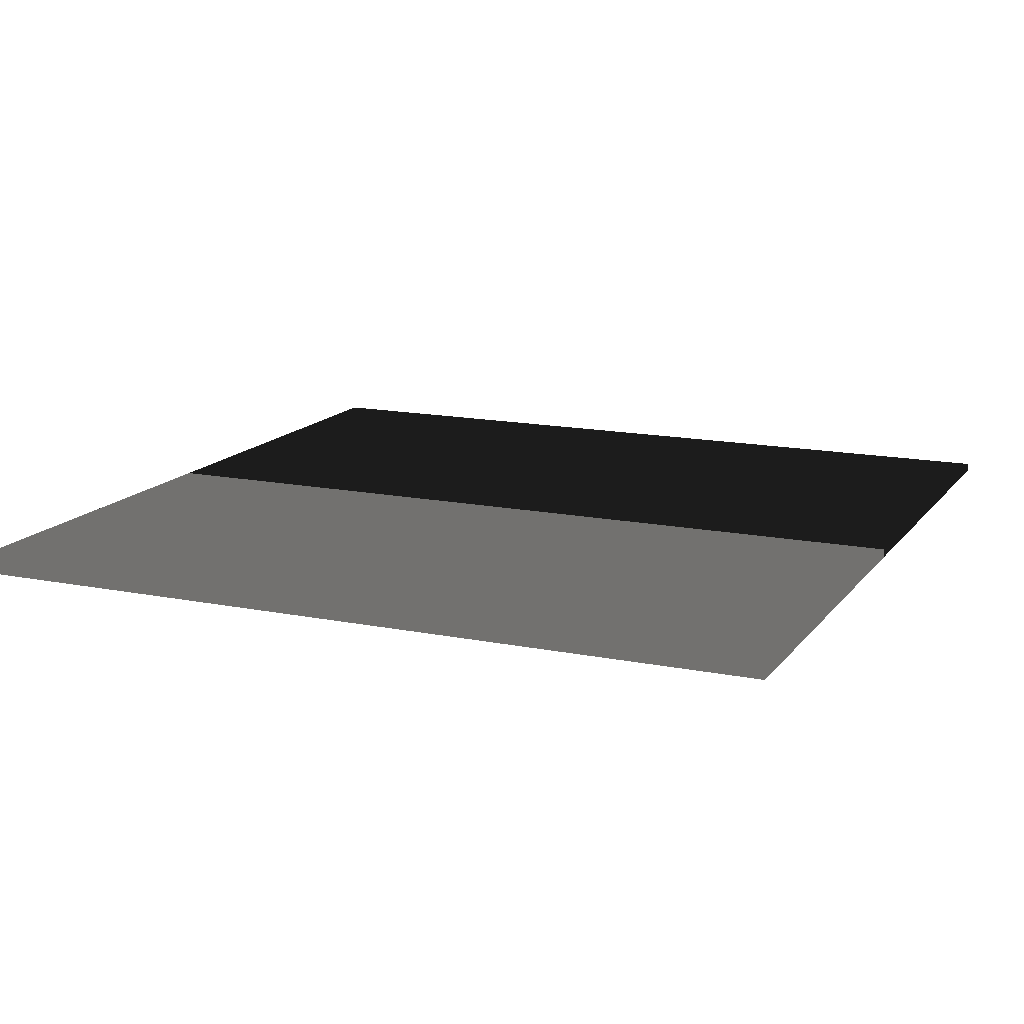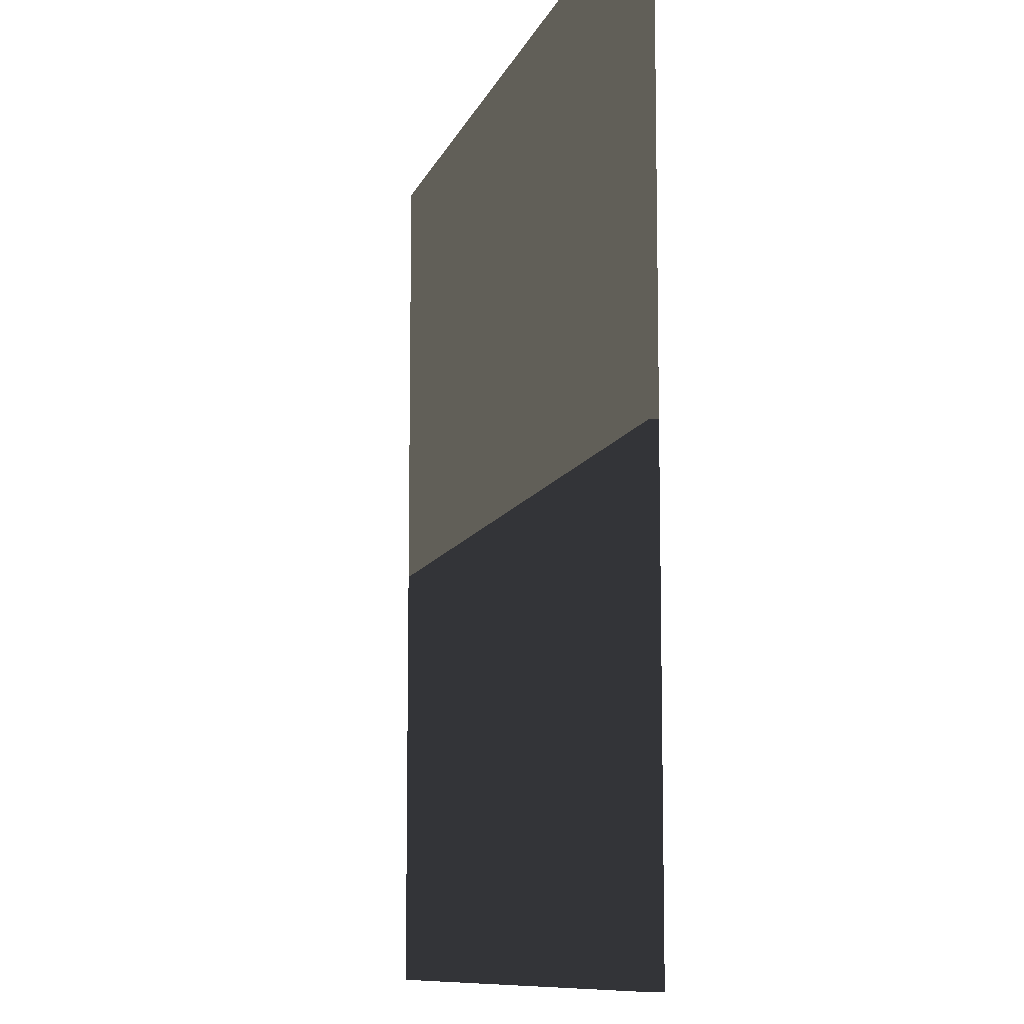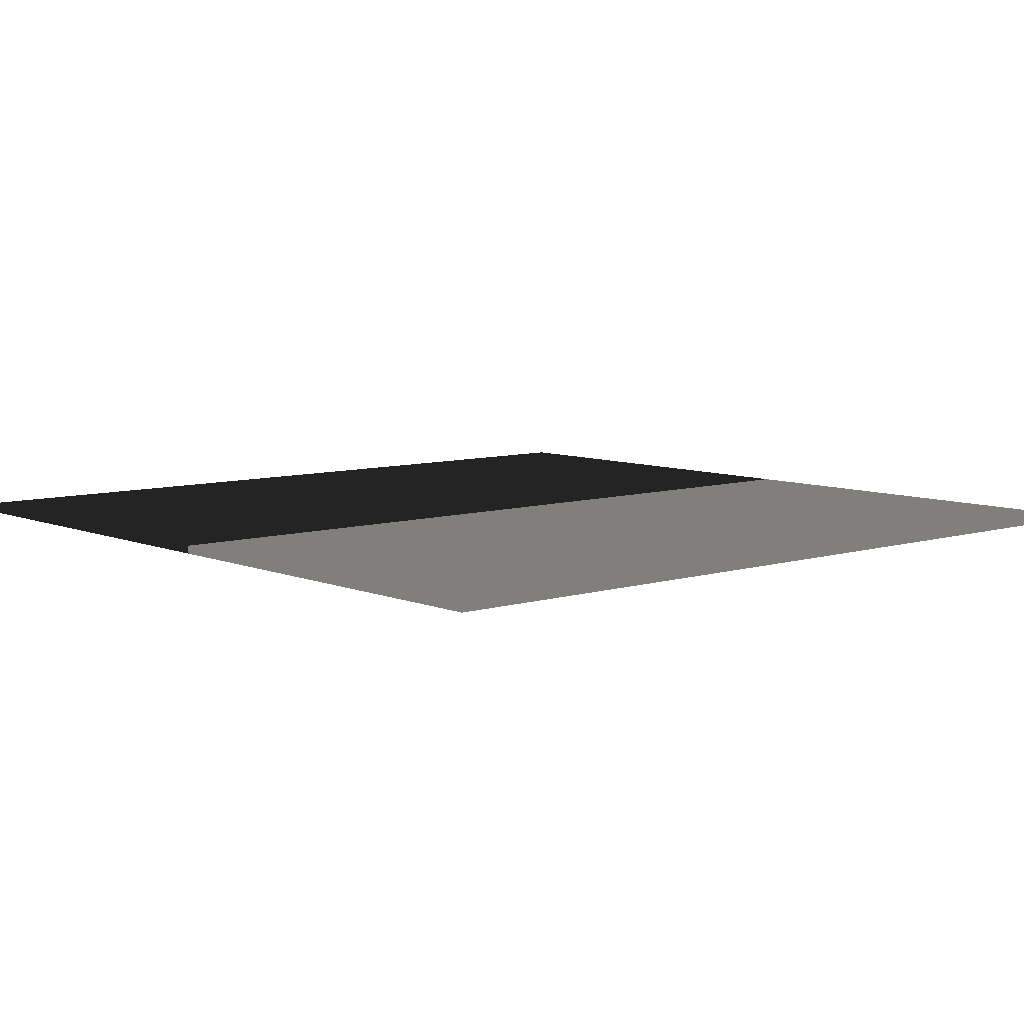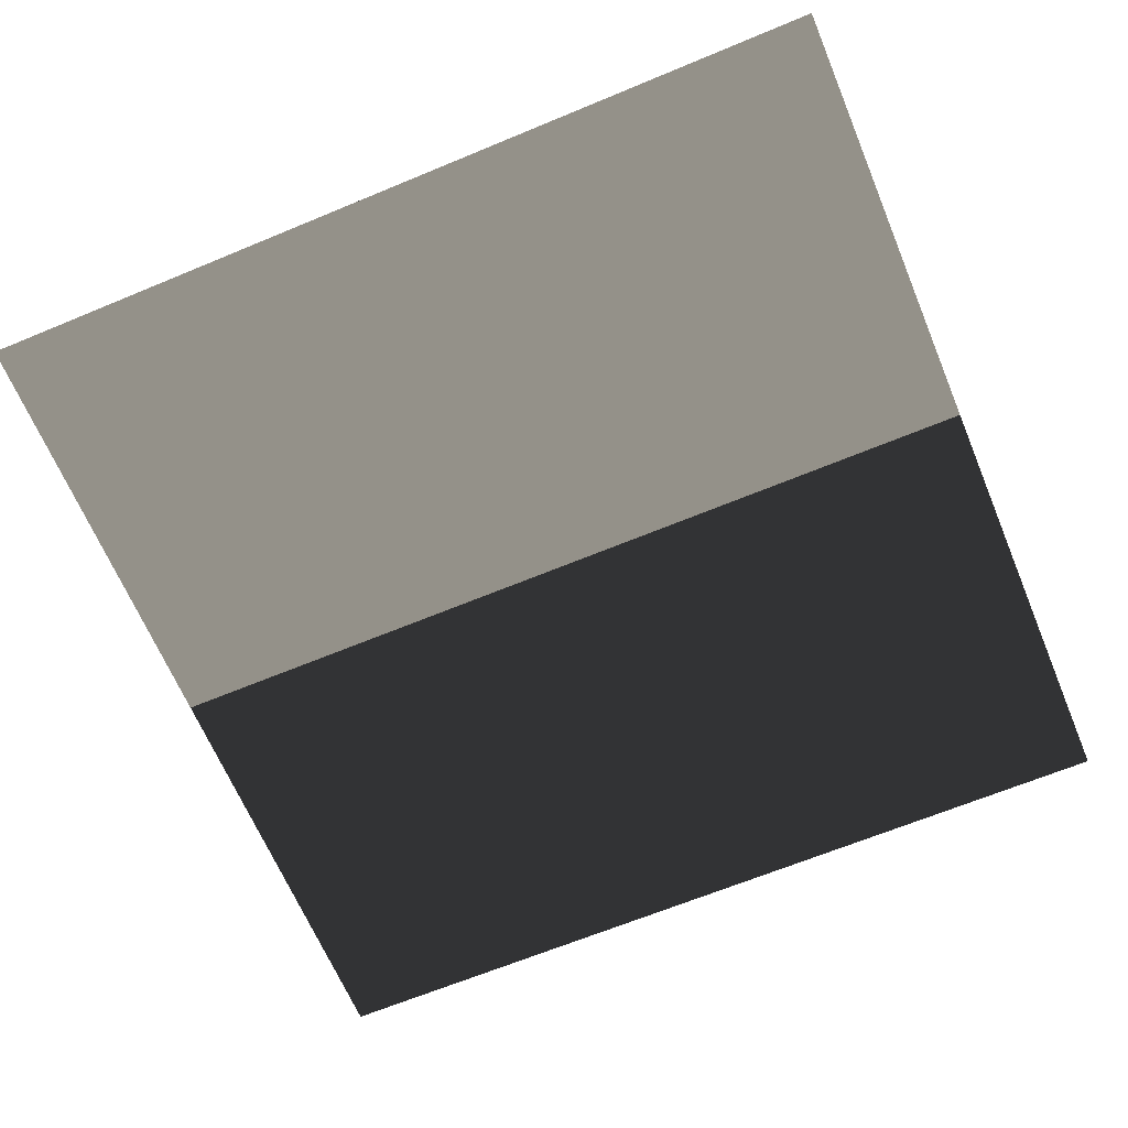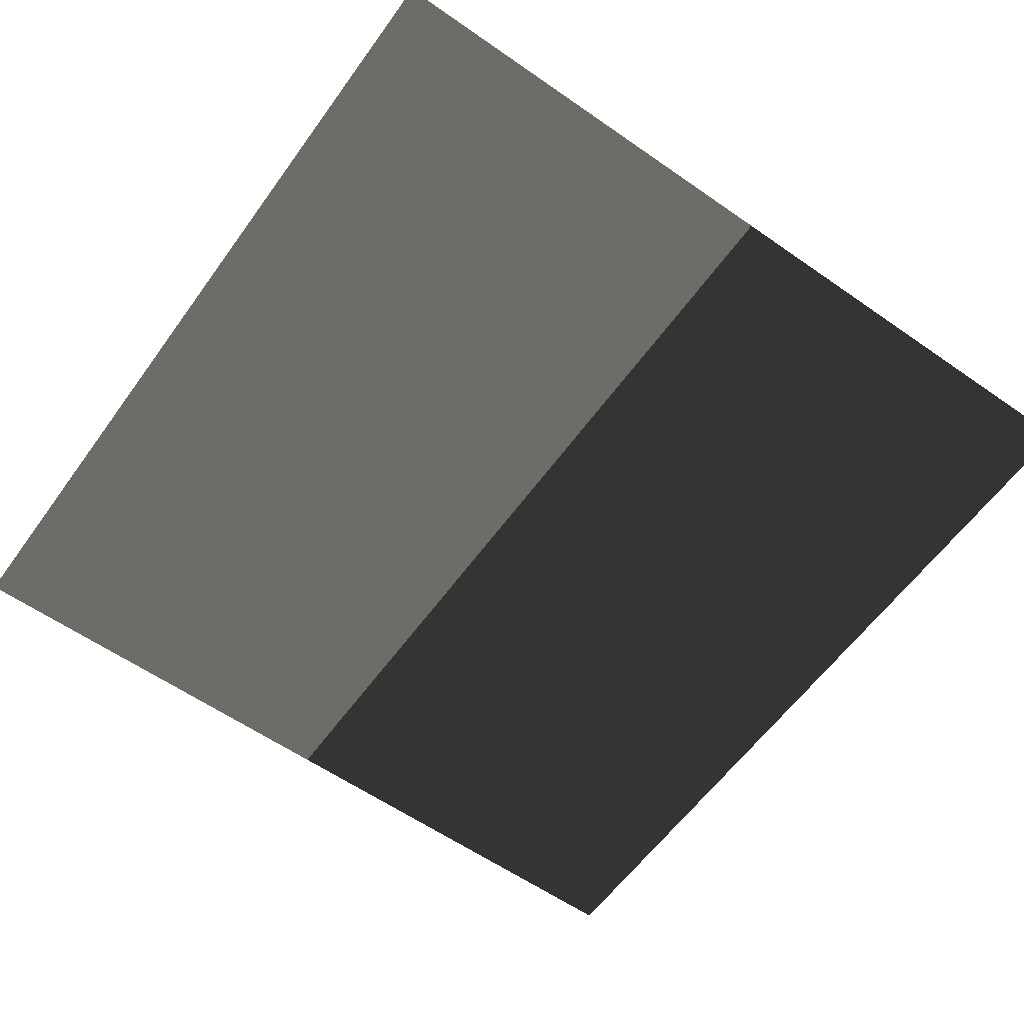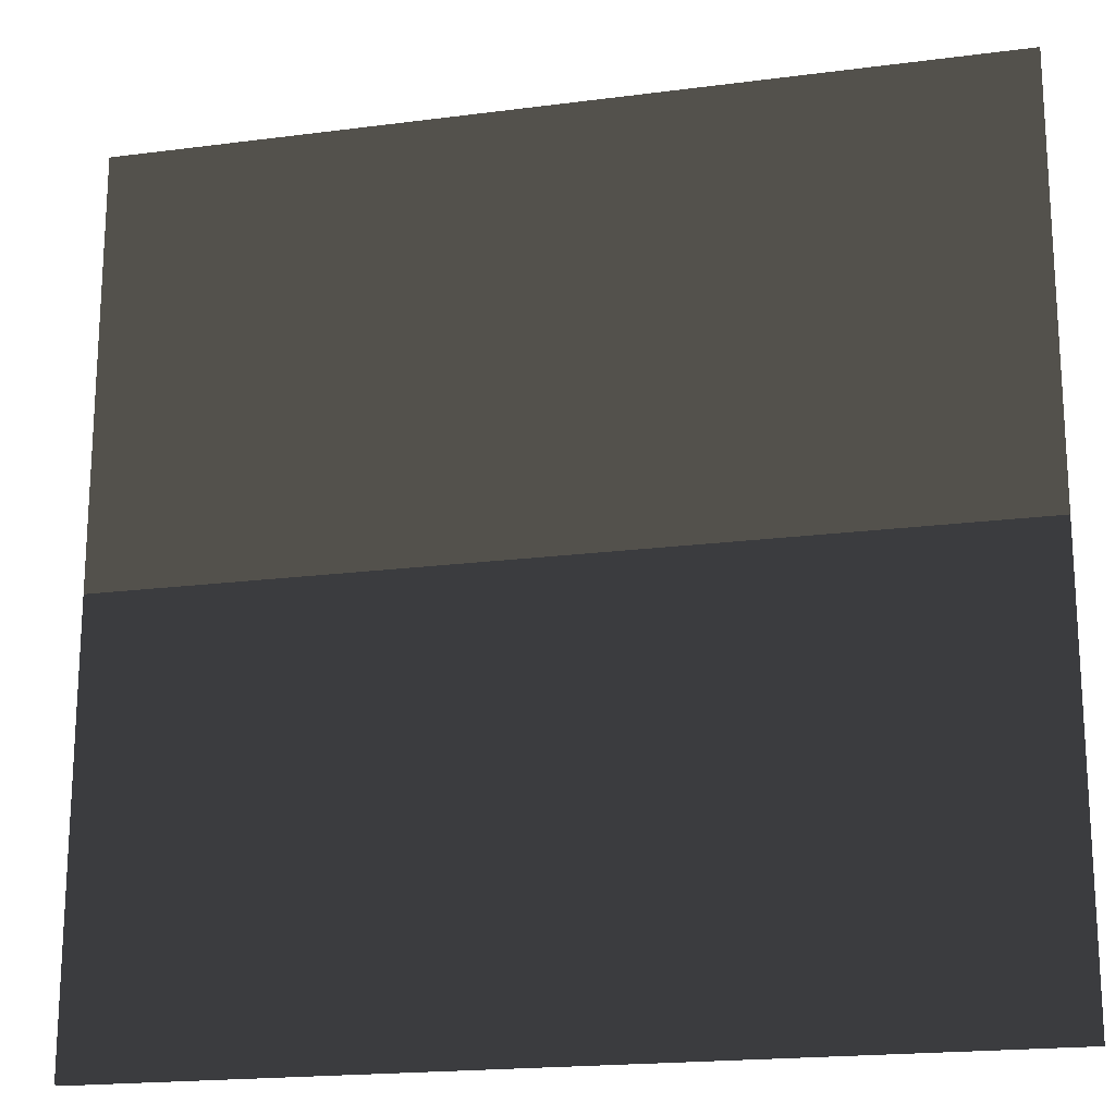
<metadata>
{"format":"obj","ext":"obj","renderer":"f3d","projection":"perspective","resolution":1024,"background":"white","views":[{"elev":14.6,"azim":-156.3,"up":"+Z"},{"elev":-9.8,"azim":75.4,"up":"+Y"},{"elev":7.7,"azim":-41.0,"up":"+Z"},{"elev":-65.5,"azim":22.7,"up":"+Z"},{"elev":-59.4,"azim":54.4,"up":"+Z"},{"elev":-19.2,"azim":-166.2,"up":"+Y"}]}
</metadata>
<code>
v 2 0 -0.009375 0.749 0.749 0.749
v 2 0 0.009375 0.749 0.749 0.749
v 0 0 0.009375 0.749 0.749 0.749
v 0 0 -0.009375 0.749 0.749 0.749
v 2 2 -0.009375 0.749 0.749 0.749
v 2 2 0.009375 0.749 0.749 0.749
v 0 2 0.009375 0.749 0.749 0.749
v 0 2 -0.009375 0.749 0.749 0.749
f 5 1 4
f 5 4 8
f 3 7 8
f 3 8 4
f 2 6 3
f 6 7 3
f 1 5 2
f 5 6 2
f 5 8 6
f 8 7 6
f 1 2 3
f 1 3 4

</code>
